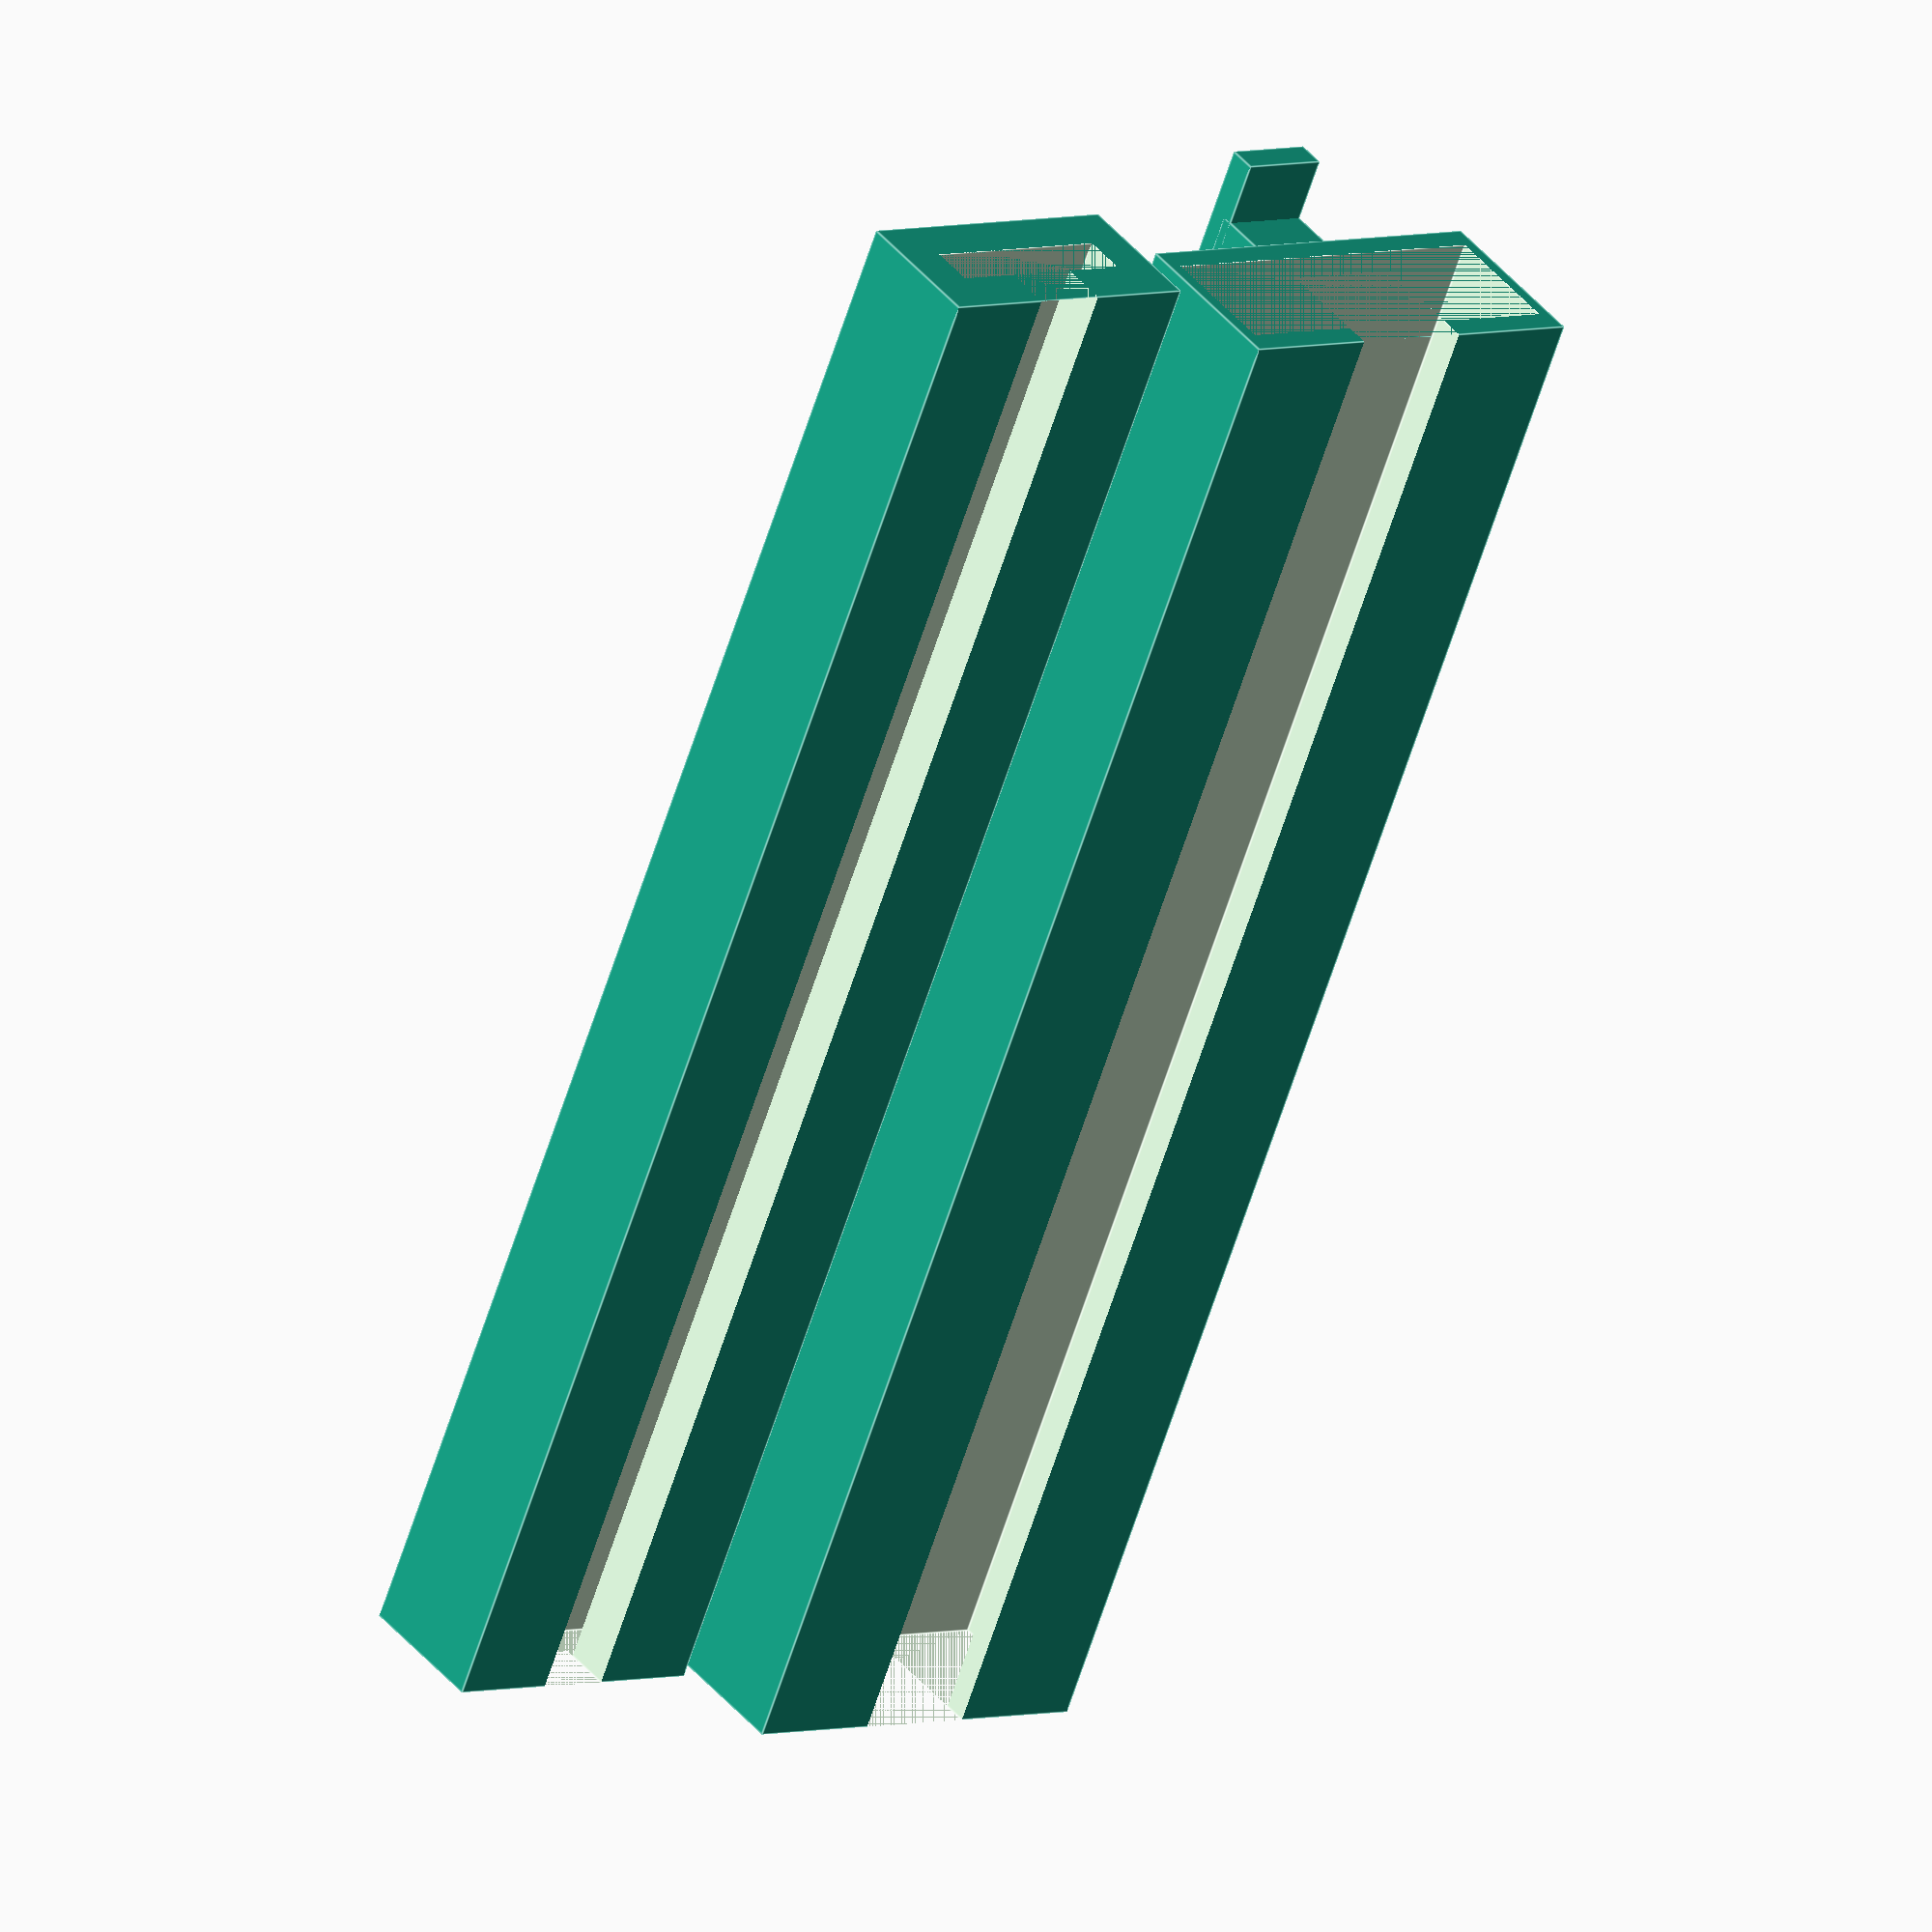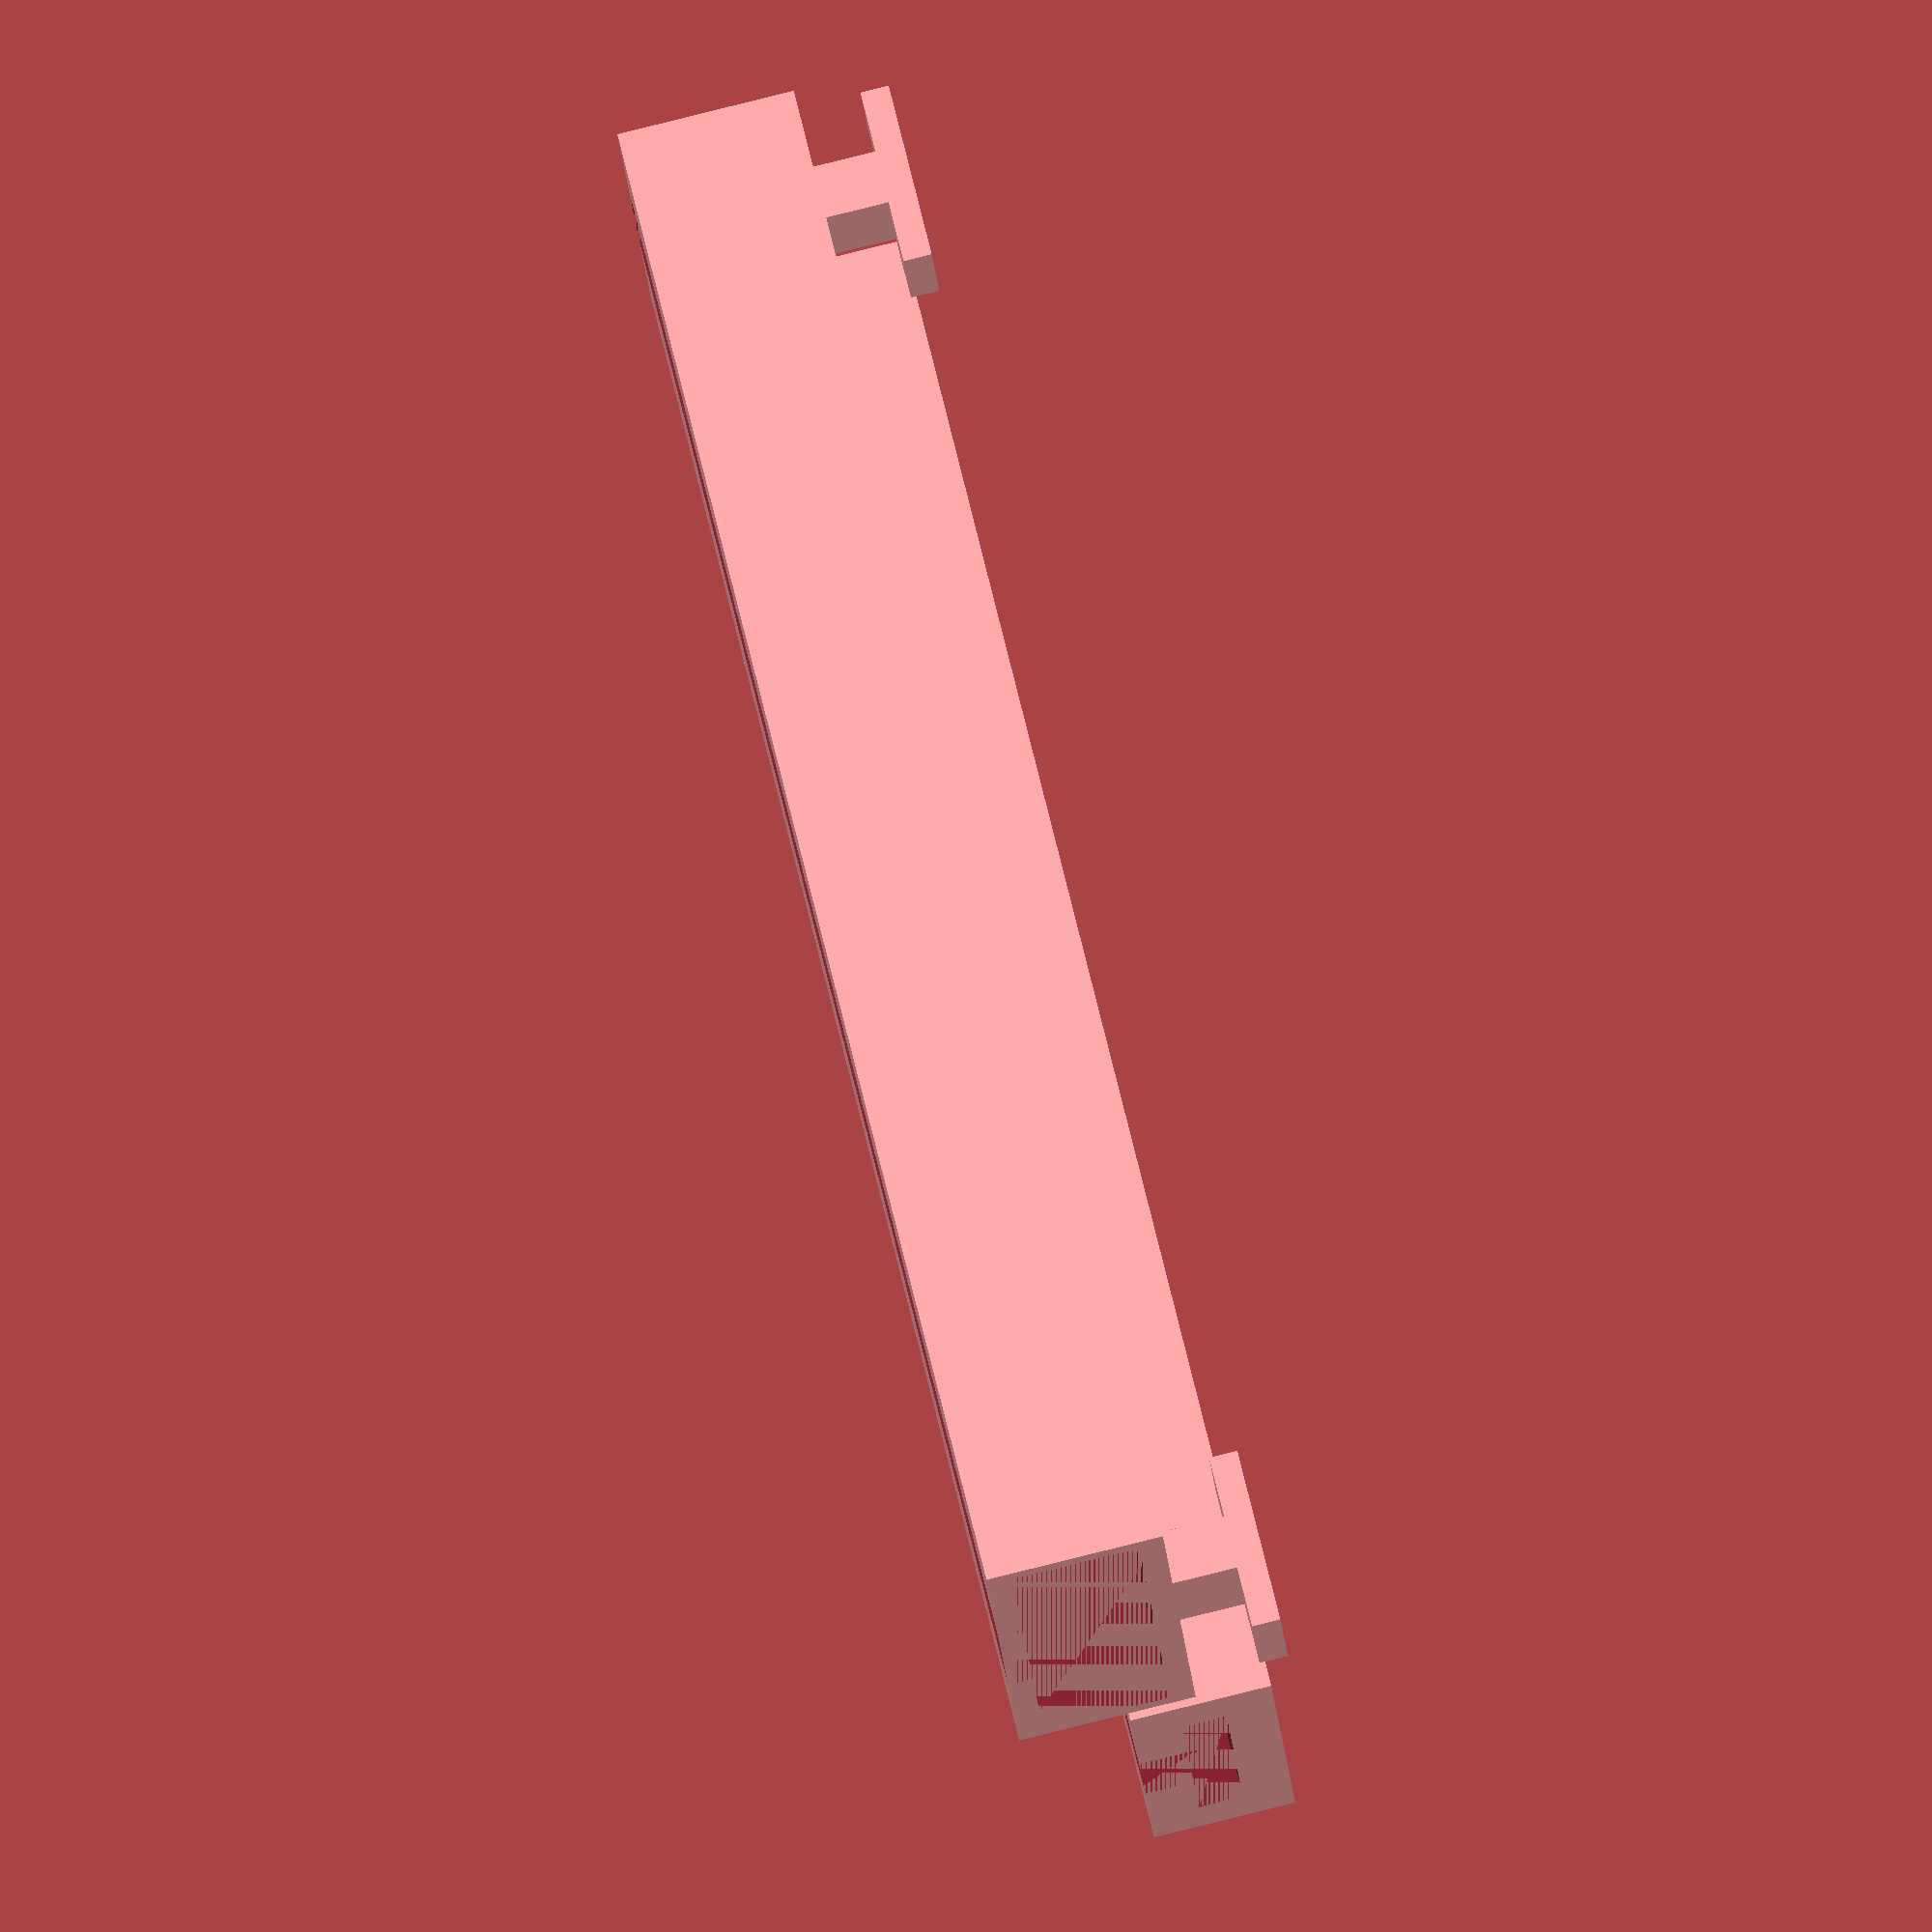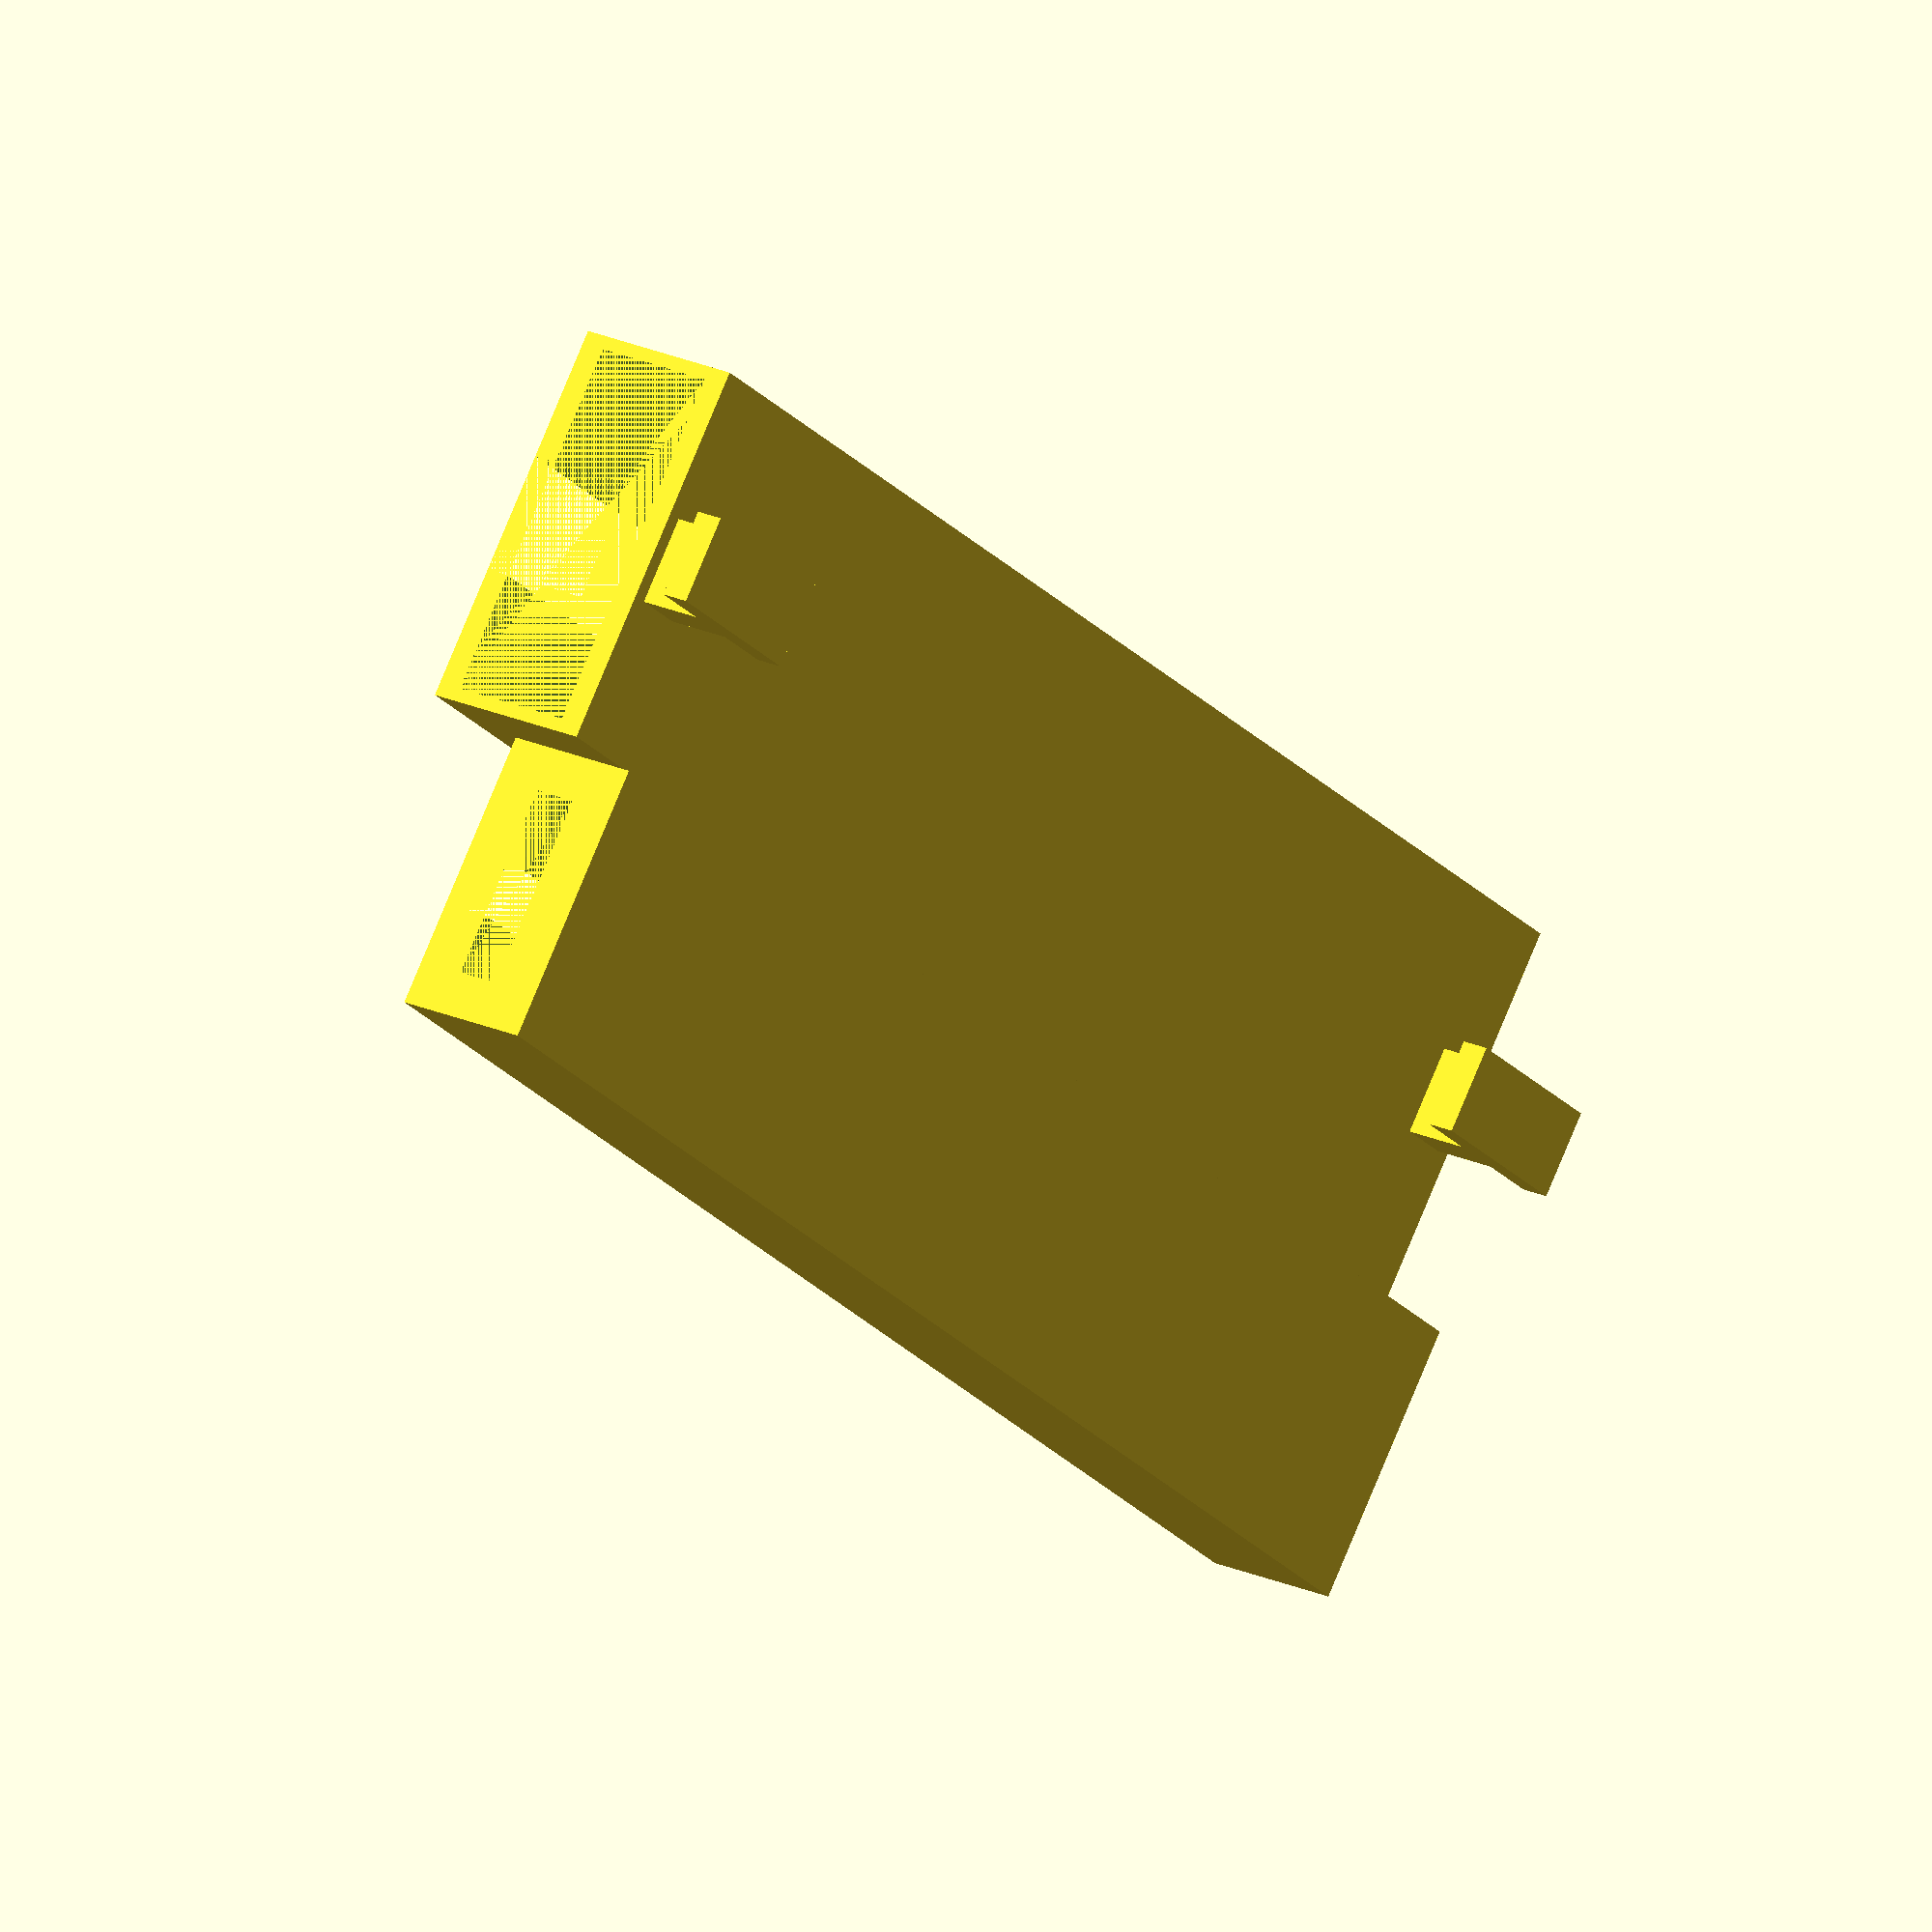
<openscad>

rail_length = 90;
rail_distance = 90;

bottomrail_width = 11;
bottomrail_width_actual = 16;
bottomrail_height = 2.5;
bottomrail_height_actual = 8;

toprail_width = 20.5;
toprail_height = 7.2;
toprail_height_actual = 10;
toprail_width_actual = 22;

translate([0, 0, 5.7])
translate([-20, 0, -0.5])
difference() {
    cube(size = [toprail_width_actual, rail_length, toprail_height_actual], center = true);

    cube(size = [toprail_width, rail_length, toprail_height], center = true);
    
    translate([0, 0, 3]) 
    cube(size = [toprail_width / 3, rail_length, toprail_height + 2], center = true);
}

difference() {
    cube(size = [bottomrail_width_actual, rail_length, bottomrail_height_actual], center = true);

    cube(size = [bottomrail_width, rail_length, bottomrail_height], center = true);
    
    translate([0, 0, 3]) 
    cube(size = [(bottomrail_width / 3) + 0.4, rail_length, bottomrail_height + 2], center = true);
}

translate([0, 0, 5.7])
translate([-20, 42.5, -10])
rotate([0, 0, 90]) 
union() {
    cube(size = [bottomrail_width - 0.5, 5, bottomrail_height - 0.9 ], center = true);
    
    translate([0, 0, 2.6]) 
    cube(size = [(bottomrail_width / 3) - 0.5, 5, bottomrail_height  + 3 - 0.7], center = true);
}

translate([0, 0, 5.7])
translate([-20, -42.5, -10])
rotate([0, 0, 90]) 
union() {
    cube(size = [bottomrail_width - 0.5, 5, bottomrail_height - 0.9], center = true);
    
    translate([0, 0, 2.6]) 
    cube(size = [(bottomrail_width / 3) - 0.5, 5, bottomrail_height  + 3 - 0.7], center = true);
}
</openscad>
<views>
elev=320.0 azim=201.7 roll=325.3 proj=o view=edges
elev=274.3 azim=70.0 roll=76.1 proj=o view=wireframe
elev=338.5 azim=52.3 roll=128.8 proj=o view=solid
</views>
